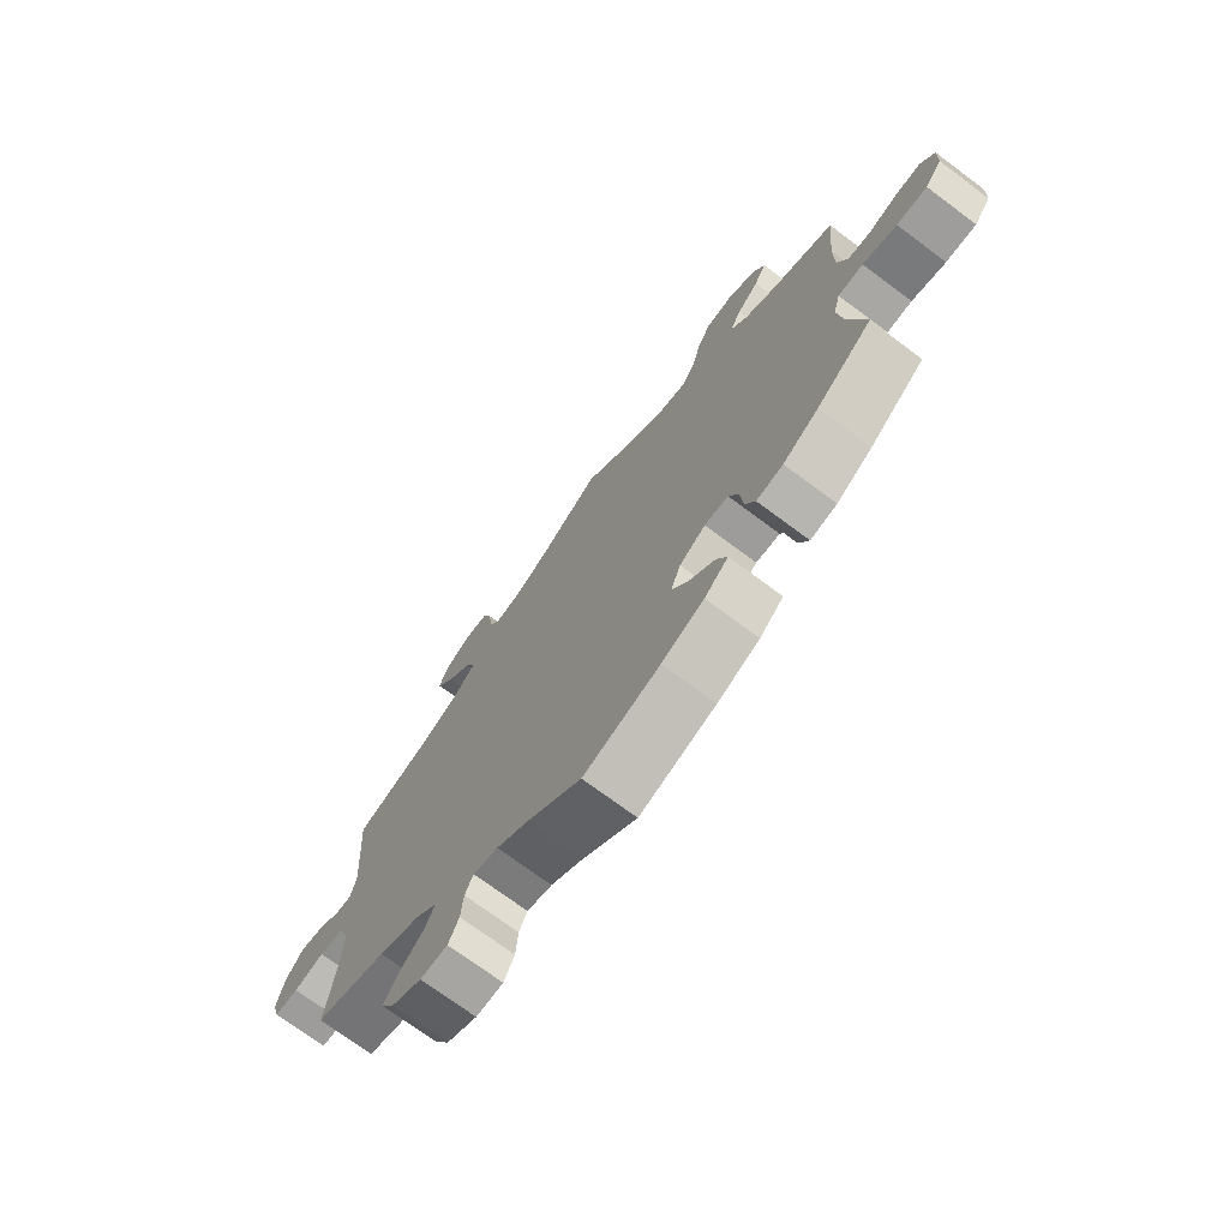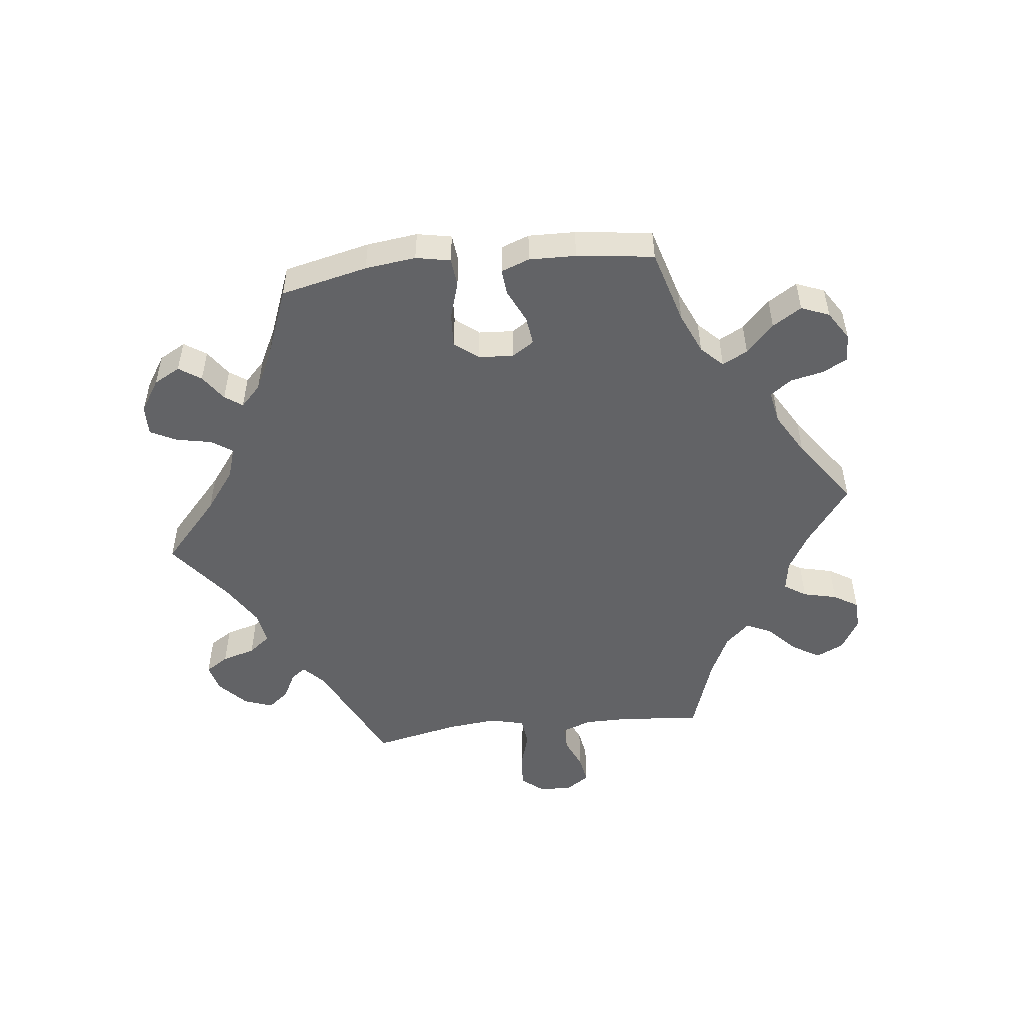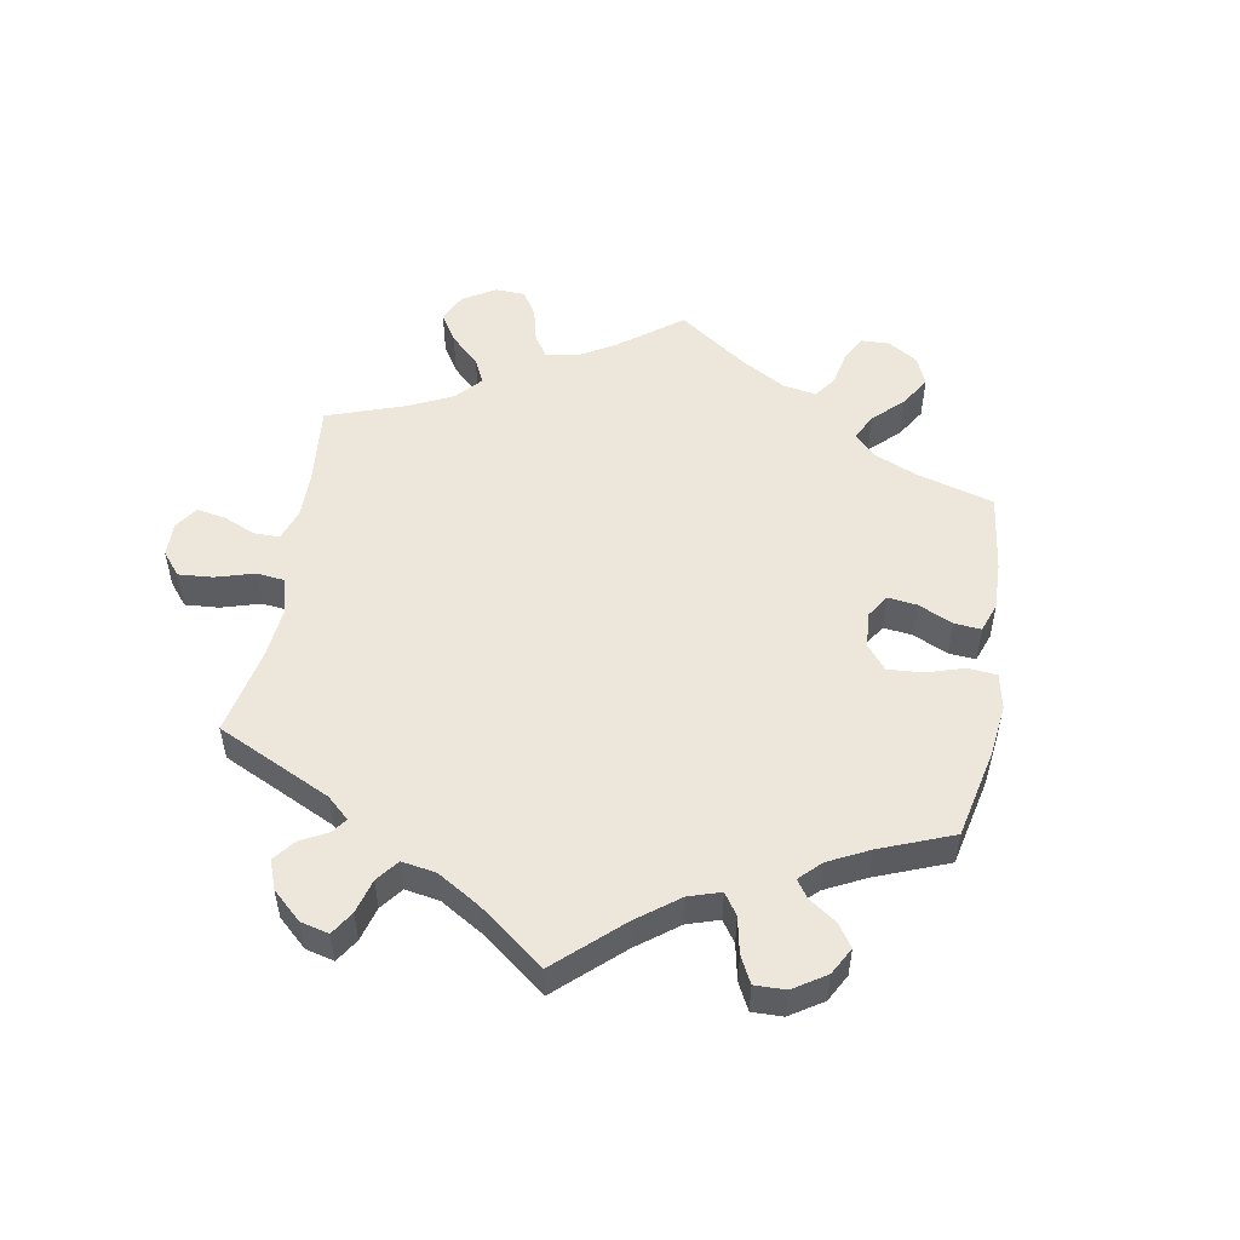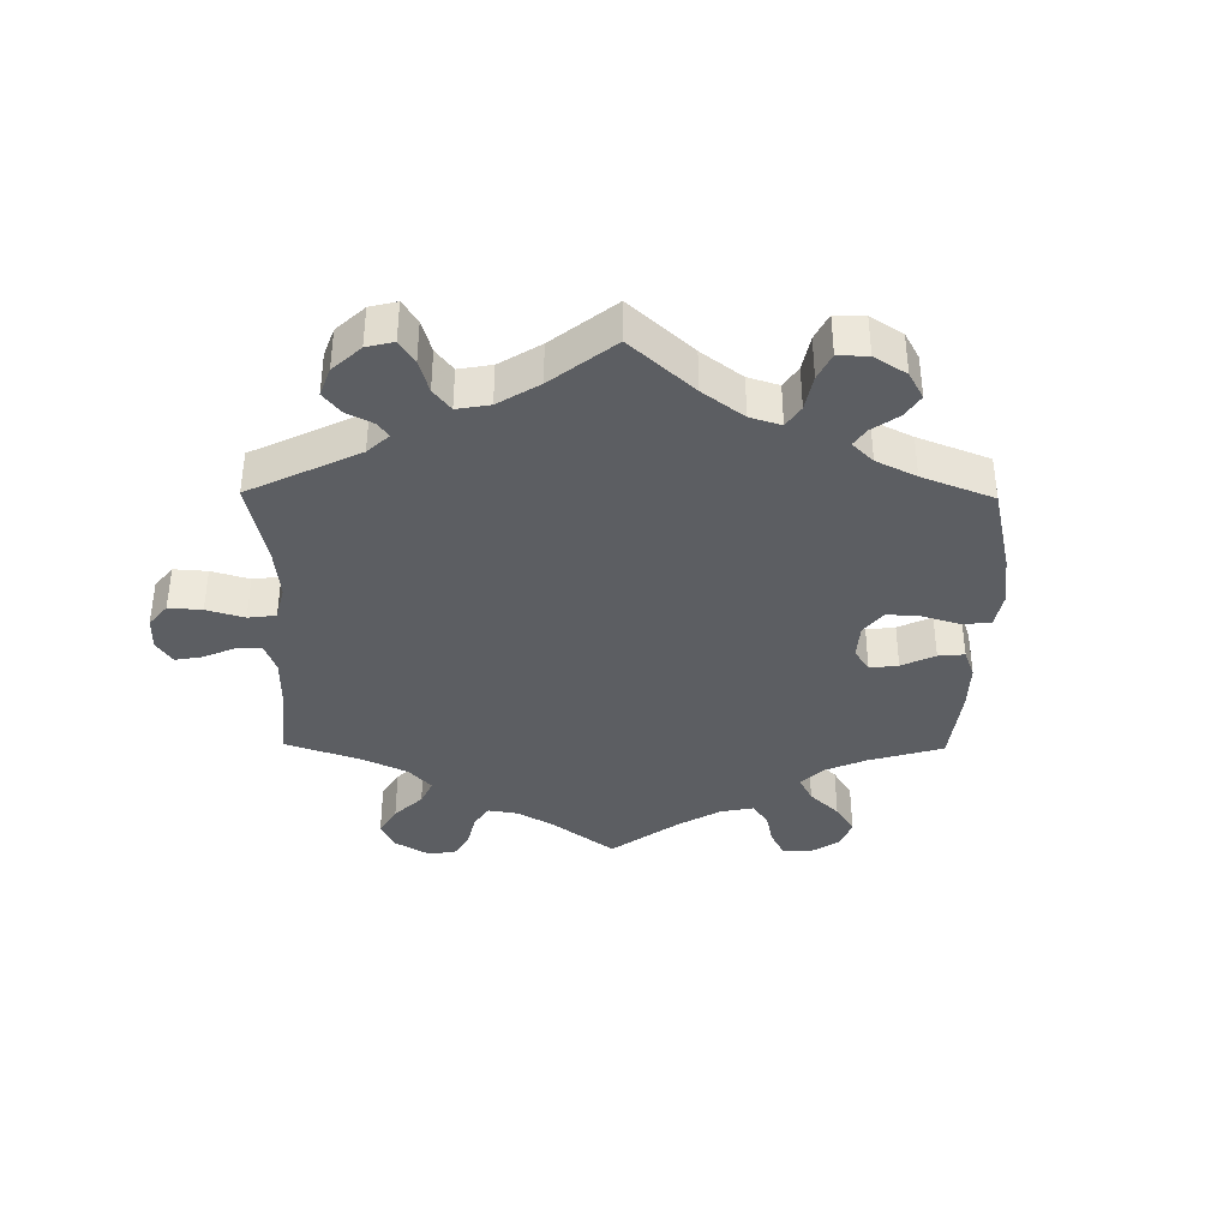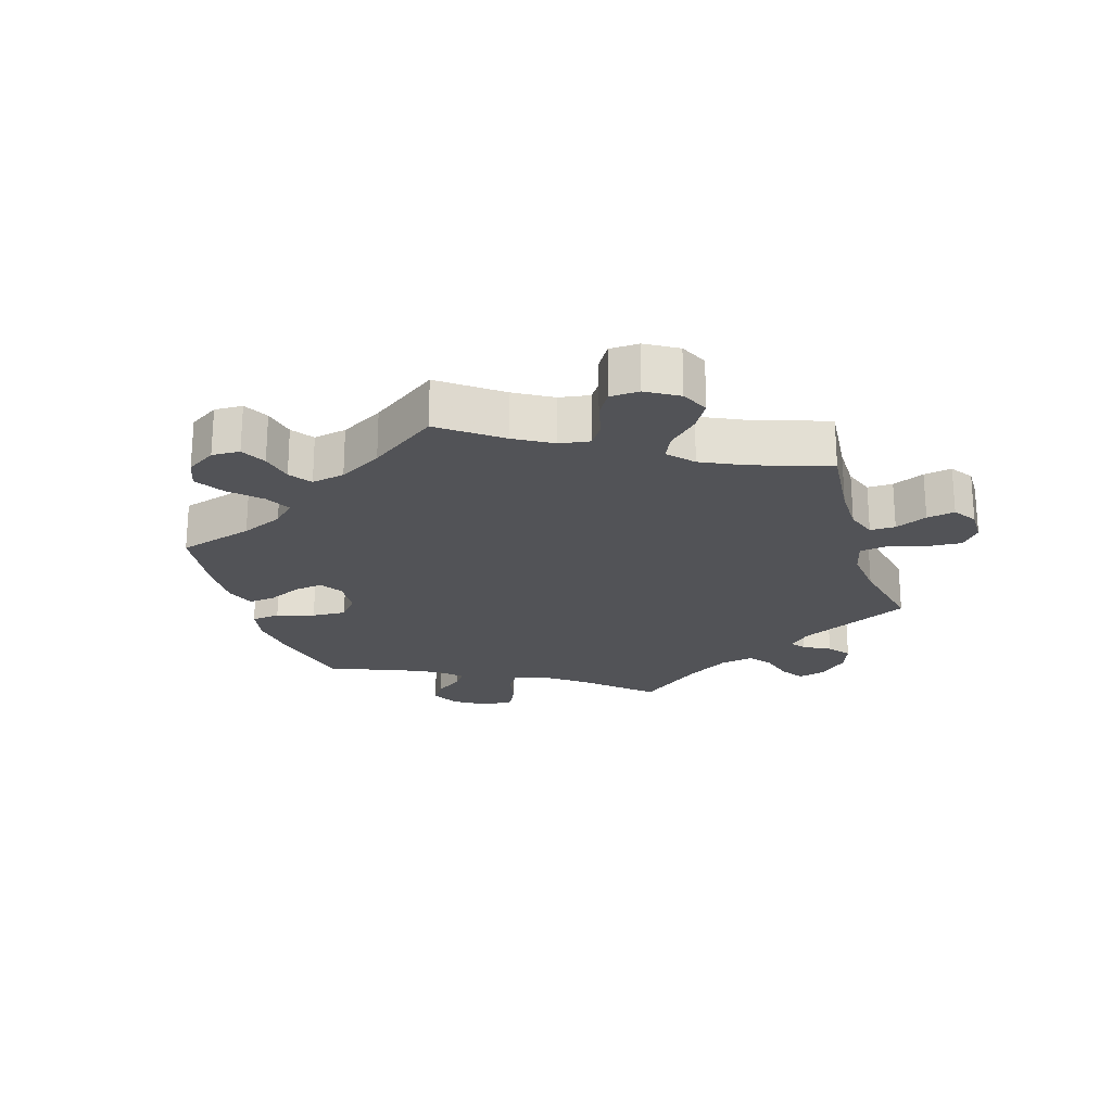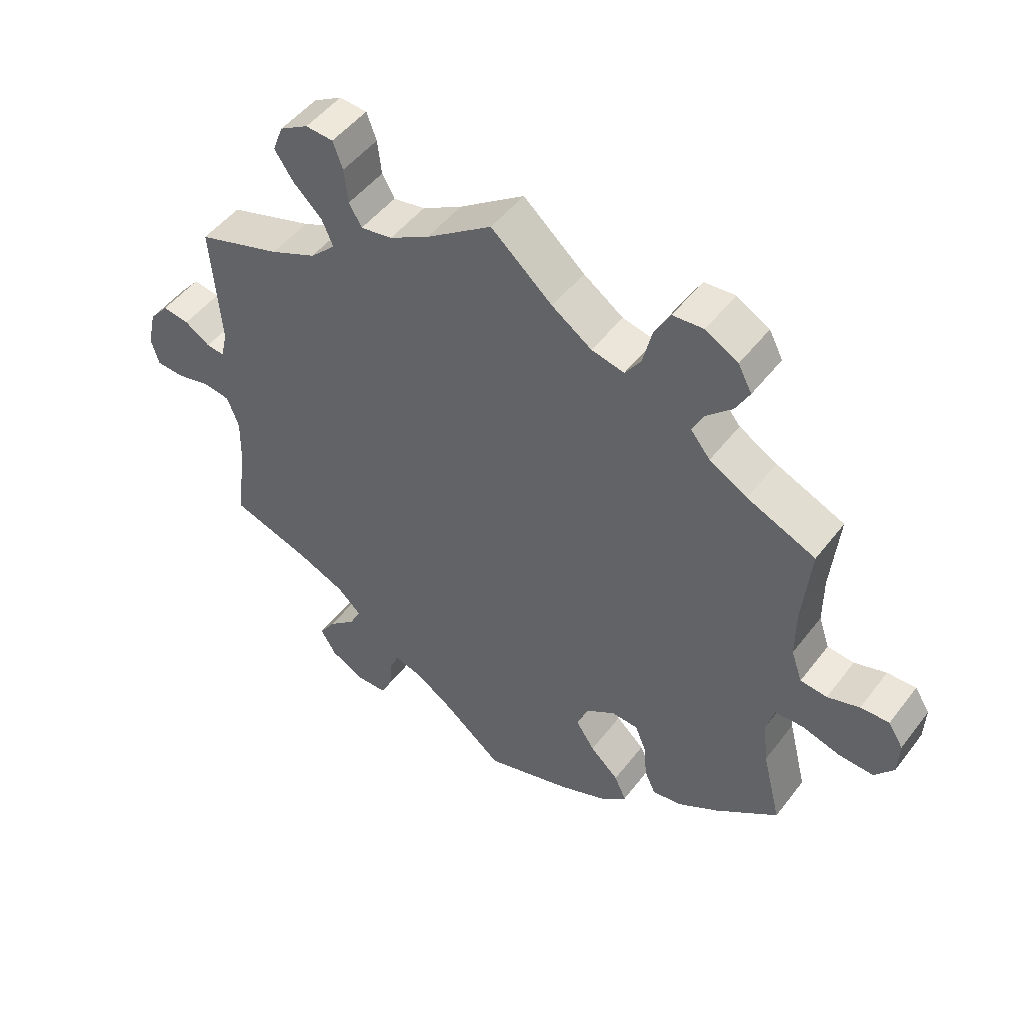
<metadata>
{"format":"obj","ext":"obj","renderer":"f3d","projection":"perspective","resolution":1024,"background":"white","views":[{"elev":-72.5,"azim":-126.7,"up":"+Z"},{"elev":-50.9,"azim":-143.4,"up":"+Y"},{"elev":52.4,"azim":129.7,"up":"+Y"},{"elev":-38.0,"azim":119.3,"up":"+Y"},{"elev":-22.4,"azim":-42.8,"up":"+Y"},{"elev":49.4,"azim":-144.1,"up":"+Z"}]}
</metadata>
<code>
v -0.396 0.07 0.334
v -0.338 0.07 0.367
v -0.308 0.07 0.404
v -0.326 0.07 0.44
v -0.365 0.07 0.477
v -0.386 0.07 0.516
v -0.365 0.07 0.556
v -0.315 0.07 0.584
v -0.268 0.07 0.58
v -0.244 0.07 0.536
v -0.23 0.07 0.478
v -0.206 0.07 0.443
v -0.156 0.07 0.454
v -0.095 0.07 0.496
v -0.001 0.07 0.578
v 0.099 0.07 0.507
v 0.16 0.07 0.472
v 0.209 0.07 0.463
v 0.228 0.07 0.497
v 0.234 0.07 0.55
v 0.249 0.07 0.591
v 0.291 0.07 0.594
v 0.335 0.07 0.568
v 0.351 0.07 0.526
v 0.322 0.07 0.483
v 0.278 0.07 0.441
v 0.261 0.07 0.401
v 0.3 0.07 0.363
v 0.371 0.07 0.331
v 0.5 0.07 0.289
v 0.486 0.07 0.099
v 0.496 0.07 0.055
v 0.524 0.07 0.058
v 0.563 0.07 0.083
v 0.604 0.07 0.089
v 0.634 0.07 0.053
v 0.647 0.07 -0.005
v 0.635 0.07 -0.047
v 0.593 0.07 -0.049
v 0.541 0.07 -0.036
v 0.499 0.07 -0.042
v 0.481 0.07 -0.091
v 0.483 0.07 -0.166
v 0.5 0.07 -0.289
v 0.376 0.07 -0.329
v 0.304 0.07 -0.36
v 0.267 0.07 -0.394
v 0.284 0.07 -0.429
v 0.326 0.07 -0.466
v 0.351 0.07 -0.504
v 0.327 0.07 -0.544
v 0.275 0.07 -0.571
v 0.228 0.07 -0.57
v 0.21 0.07 -0.533
v 0.206 0.07 -0.484
v 0.192 0.07 -0.454
v 0.149 0.07 -0.466
v 0.092 0.07 -0.504
v 0 0.07 -0.578
v -0.132 0.07 -0.537
v -0.205 0.07 -0.506
v -0.246 0.07 -0.47
v -0.228 0.07 -0.43
v -0.184 0.07 -0.389
v -0.155 0.07 -0.345
v -0.172 0.07 -0.301
v -0.217 0.07 -0.271
v -0.258 0.07 -0.273
v -0.275 0.07 -0.314
v -0.28 0.07 -0.371
v -0.297 0.07 -0.408
v -0.343 0.07 -0.4
v -0.405 0.07 -0.362
v -0.501 0.07 -0.289
v -0.472 0.07 -0.172
v -0.464 0.07 -0.103
v -0.476 0.07 -0.058
v -0.52 0.07 -0.056
v -0.579 0.07 -0.073
v -0.632 0.07 -0.075
v -0.661 0.07 -0.038
v -0.663 0.07 0.015
v -0.64 0.07 0.052
v -0.596 0.07 0.05
v -0.547 0.07 0.034
v -0.506 0.07 0.038
v -0.489 0.07 0.087
v -0.489 0.07 0.163
v -0.501 0.07 0.289
v -0.396 0 0.334
v -0.338 0 0.367
v -0.308 0 0.404
v -0.326 0 0.44
v -0.365 0 0.477
v -0.386 0 0.516
v -0.365 0 0.556
v -0.315 0 0.584
v -0.268 0 0.58
v -0.244 0 0.536
v -0.23 0 0.478
v -0.206 0 0.443
v -0.156 0 0.454
v -0.095 0 0.496
v -0.001 0 0.578
v 0.099 0 0.507
v 0.16 0 0.472
v 0.209 0 0.463
v 0.228 0 0.497
v 0.234 0 0.55
v 0.249 0 0.591
v 0.291 0 0.594
v 0.335 0 0.568
v 0.351 0 0.526
v 0.322 0 0.483
v 0.278 0 0.441
v 0.261 0 0.401
v 0.3 0 0.363
v 0.371 0 0.331
v 0.5 0 0.289
v 0.486 0 0.099
v 0.496 0 0.055
v 0.524 0 0.058
v 0.563 0 0.083
v 0.604 0 0.089
v 0.634 0 0.053
v 0.647 0 -0.005
v 0.635 0 -0.047
v 0.593 0 -0.049
v 0.541 0 -0.036
v 0.499 0 -0.042
v 0.481 0 -0.091
v 0.483 0 -0.166
v 0.5 0 -0.289
v 0.376 0 -0.329
v 0.304 0 -0.36
v 0.267 0 -0.394
v 0.284 0 -0.429
v 0.326 0 -0.466
v 0.351 0 -0.504
v 0.327 0 -0.544
v 0.275 0 -0.571
v 0.228 0 -0.57
v 0.21 0 -0.533
v 0.206 0 -0.484
v 0.192 0 -0.454
v 0.149 0 -0.466
v 0.092 0 -0.504
v 0 0 -0.578
v -0.132 0 -0.537
v -0.205 0 -0.506
v -0.246 0 -0.47
v -0.228 0 -0.43
v -0.184 0 -0.389
v -0.155 0 -0.345
v -0.172 0 -0.301
v -0.217 0 -0.271
v -0.258 0 -0.273
v -0.275 0 -0.314
v -0.28 0 -0.371
v -0.297 0 -0.408
v -0.343 0 -0.4
v -0.405 0 -0.362
v -0.501 0 -0.289
v -0.472 0 -0.172
v -0.464 0 -0.103
v -0.476 0 -0.058
v -0.52 0 -0.056
v -0.579 0 -0.073
v -0.632 0 -0.075
v -0.661 0 -0.038
v -0.663 0 0.015
v -0.64 0 0.052
v -0.596 0 0.05
v -0.547 0 0.034
v -0.506 0 0.038
v -0.489 0 0.087
v -0.489 0 0.163
v -0.501 0 0.289
f 88 89 1
f 87 88 1 2
f 86 87 2 3
f 82 83 84 85
f 82 85 86
f 81 82 86
f 78 79 80 81
f 77 78 81 86
f 72 73 74 75
f 72 75 76
f 69 70 71 72
f 68 69 72 76
f 67 68 76 77
f 61 62 63 64
f 61 64 65
f 58 59 60 61
f 57 58 61 65
f 56 57 65 66
f 52 53 54 55
f 52 55 56
f 51 52 56
f 48 49 50 51
f 47 48 51 56
f 46 47 56 66
f 43 44 45
f 42 43 45 46
f 41 42 46 66
f 37 38 39 40
f 37 40 41
f 36 37 41
f 33 34 35 36
f 32 33 36 41
f 31 32 41 66
f 29 30 31 66
f 23 24 25 26
f 21 22 23 26
f 19 20 21 26
f 18 19 26 27
f 17 18 27
f 16 17 27 28
f 14 15 16 28
f 8 9 10 11
f 8 11 12
f 7 8 12
f 4 5 6 7
f 3 4 7 12
f 86 3 12 13
f 66 67 77 86
f 28 29 66 86
f 13 14 28 86
f 90 178 177
f 91 90 177 176
f 92 91 176 175
f 174 173 172 171
f 175 174 171
f 175 171 170
f 170 169 168 167
f 175 170 167 166
f 164 163 162 161
f 165 164 161
f 161 160 159 158
f 165 161 158 157
f 166 165 157 156
f 153 152 151 150
f 154 153 150
f 150 149 148 147
f 154 150 147 146
f 155 154 146 145
f 144 143 142 141
f 145 144 141
f 145 141 140
f 140 139 138 137
f 145 140 137 136
f 155 145 136 135
f 134 133 132
f 135 134 132 131
f 155 135 131 130
f 129 128 127 126
f 130 129 126
f 130 126 125
f 125 124 123 122
f 130 125 122 121
f 155 130 121 120
f 155 120 119 118
f 115 114 113 112
f 115 112 111 110
f 115 110 109 108
f 116 115 108 107
f 116 107 106
f 117 116 106 105
f 117 105 104 103
f 100 99 98 97
f 101 100 97
f 101 97 96
f 96 95 94 93
f 101 96 93 92
f 102 101 92 175
f 175 166 156 155
f 175 155 118 117
f 175 117 103 102
f 1 90 91 2
f 2 91 92 3
f 3 92 93 4
f 4 93 94 5
f 5 94 95 6
f 6 95 96 7
f 7 96 97 8
f 8 97 98 9
f 9 98 99 10
f 10 99 100 11
f 11 100 101 12
f 12 101 102 13
f 13 102 103 14
f 14 103 104 15
f 15 104 105 16
f 16 105 106 17
f 17 106 107 18
f 18 107 108 19
f 19 108 109 20
f 20 109 110 21
f 21 110 111 22
f 22 111 112 23
f 23 112 113 24
f 24 113 114 25
f 25 114 115 26
f 26 115 116 27
f 27 116 117 28
f 28 117 118 29
f 29 118 119 30
f 30 119 120 31
f 31 120 121 32
f 32 121 122 33
f 33 122 123 34
f 34 123 124 35
f 35 124 125 36
f 36 125 126 37
f 37 126 127 38
f 38 127 128 39
f 39 128 129 40
f 40 129 130 41
f 41 130 131 42
f 42 131 132 43
f 43 132 133 44
f 44 133 134 45
f 45 134 135 46
f 46 135 136 47
f 47 136 137 48
f 48 137 138 49
f 49 138 139 50
f 50 139 140 51
f 51 140 141 52
f 52 141 142 53
f 53 142 143 54
f 54 143 144 55
f 55 144 145 56
f 56 145 146 57
f 57 146 147 58
f 58 147 148 59
f 59 148 149 60
f 60 149 150 61
f 61 150 151 62
f 62 151 152 63
f 63 152 153 64
f 64 153 154 65
f 65 154 155 66
f 66 155 156 67
f 67 156 157 68
f 68 157 158 69
f 69 158 159 70
f 70 159 160 71
f 71 160 161 72
f 72 161 162 73
f 73 162 163 74
f 74 163 164 75
f 75 164 165 76
f 76 165 166 77
f 77 166 167 78
f 78 167 168 79
f 79 168 169 80
f 80 169 170 81
f 81 170 171 82
f 82 171 172 83
f 83 172 173 84
f 84 173 174 85
f 85 174 175 86
f 86 175 176 87
f 87 176 177 88
f 88 177 178 89
f 89 178 90 1

</code>
